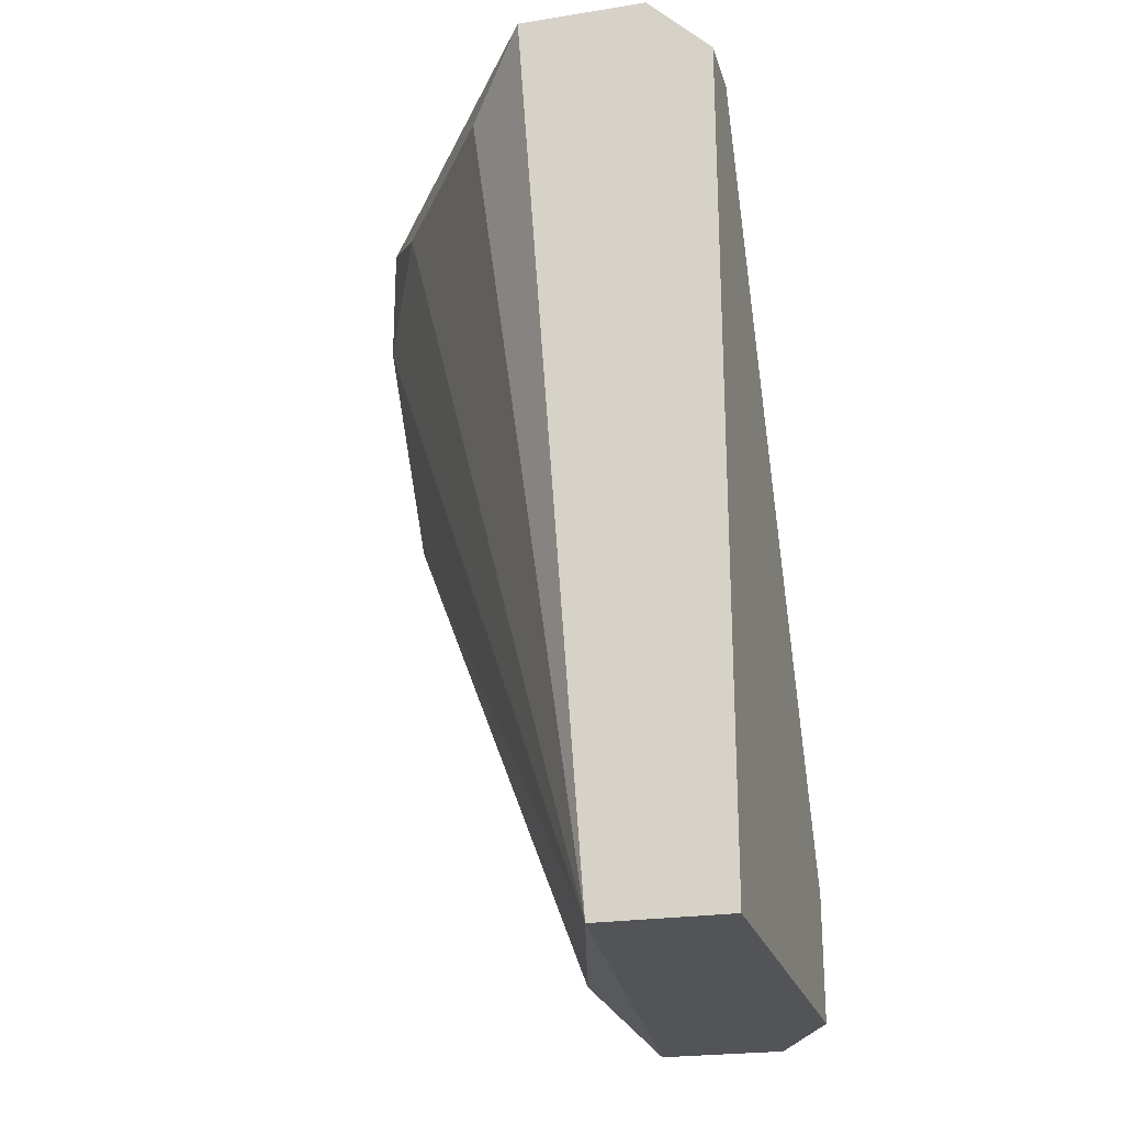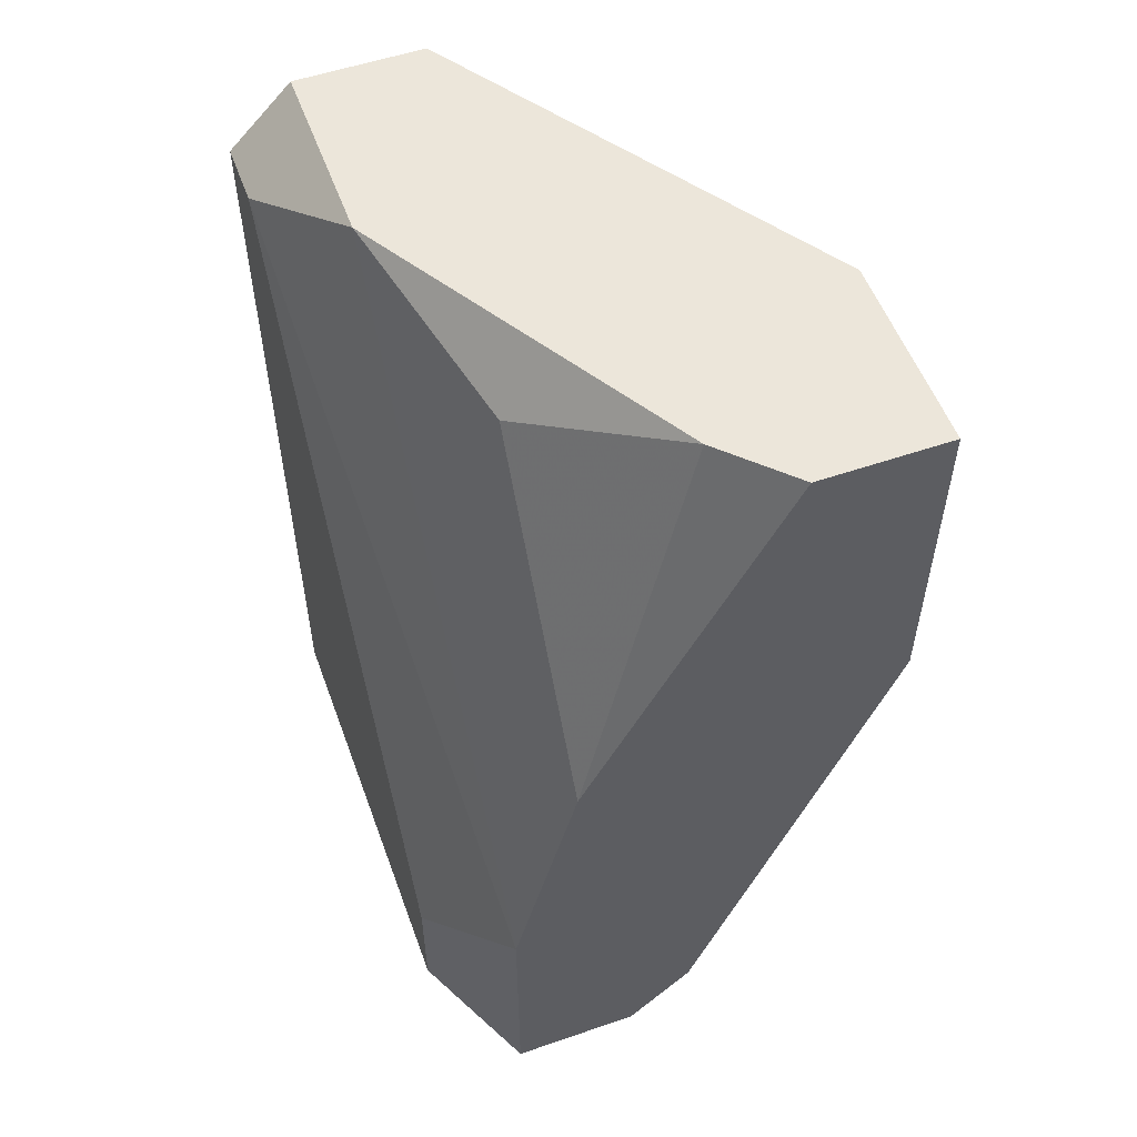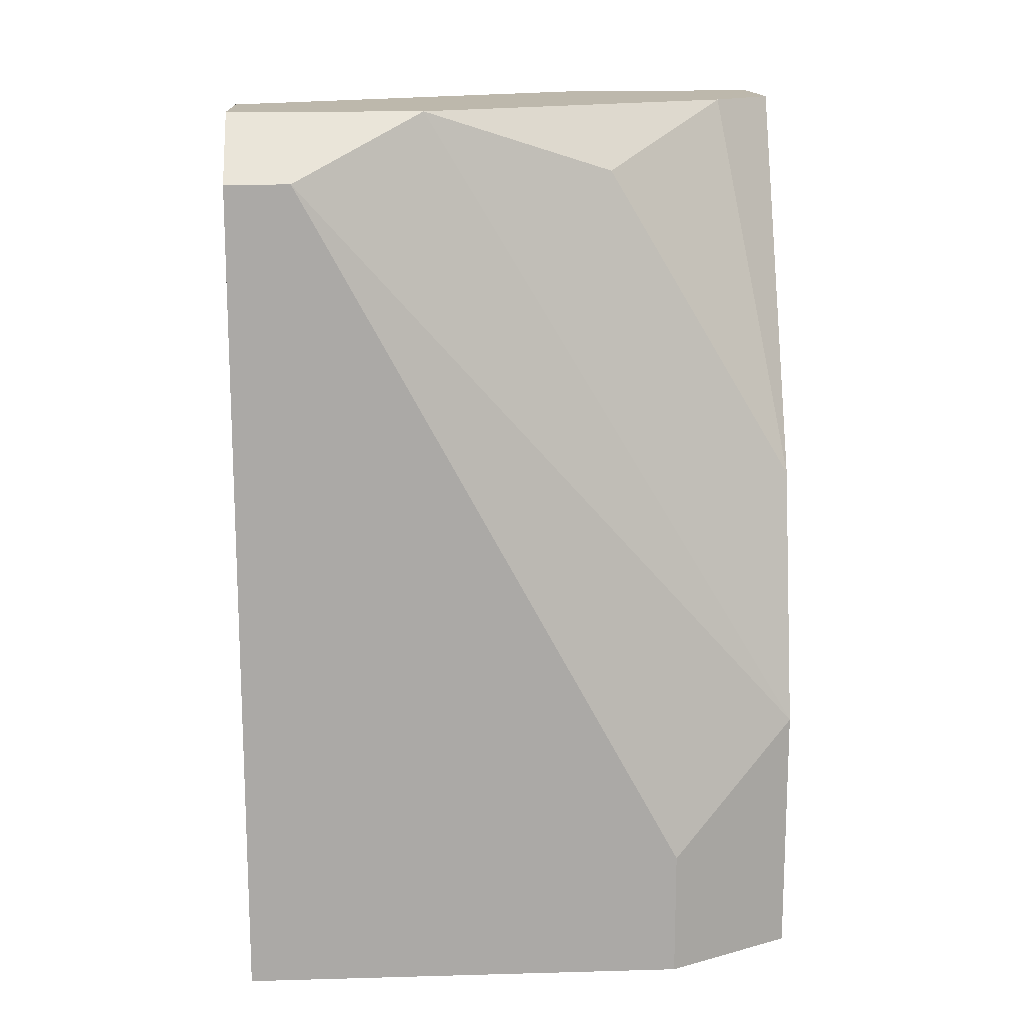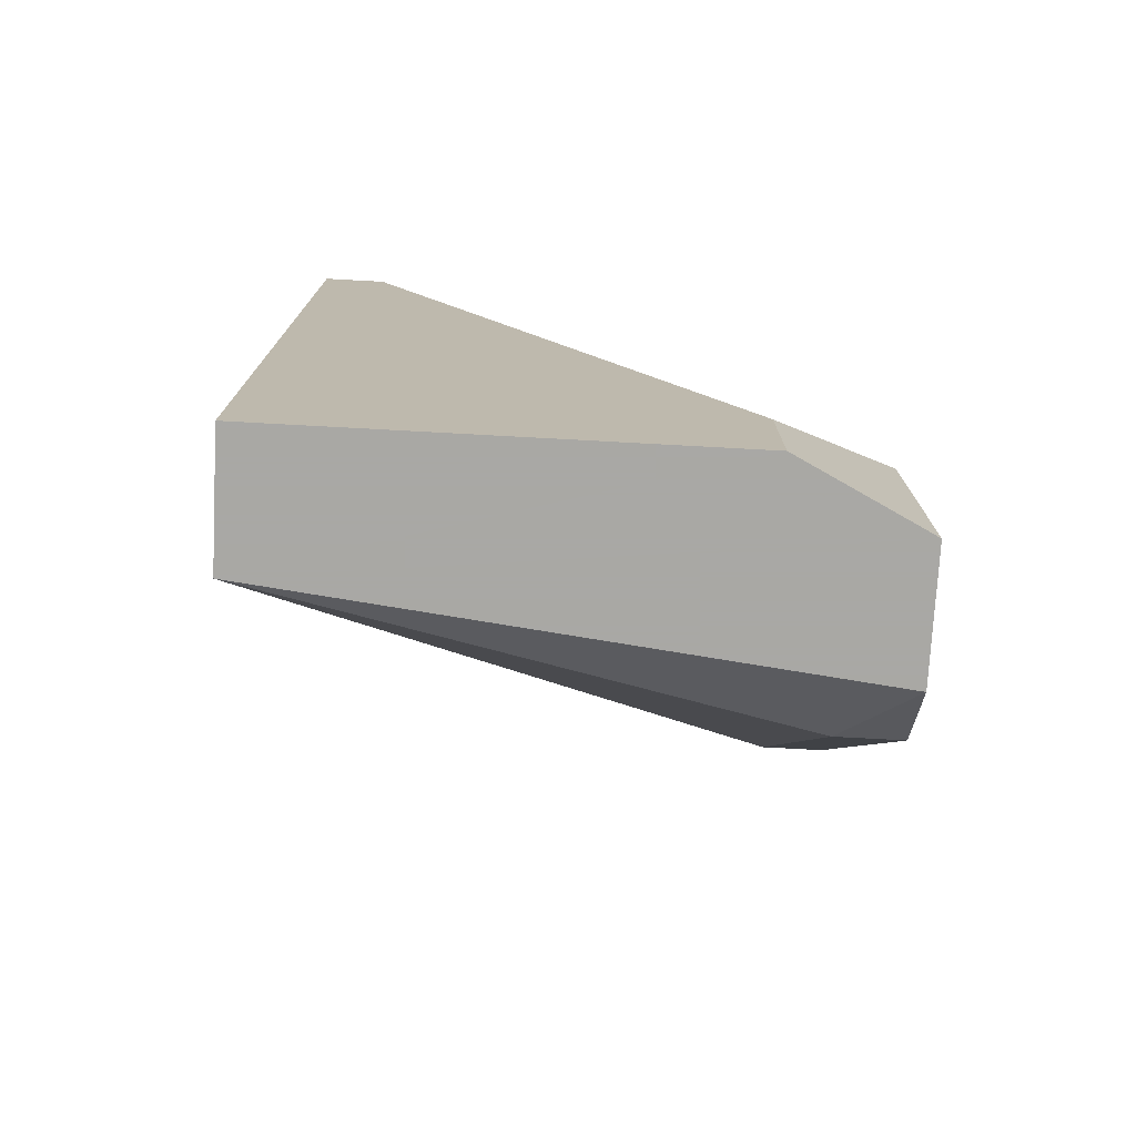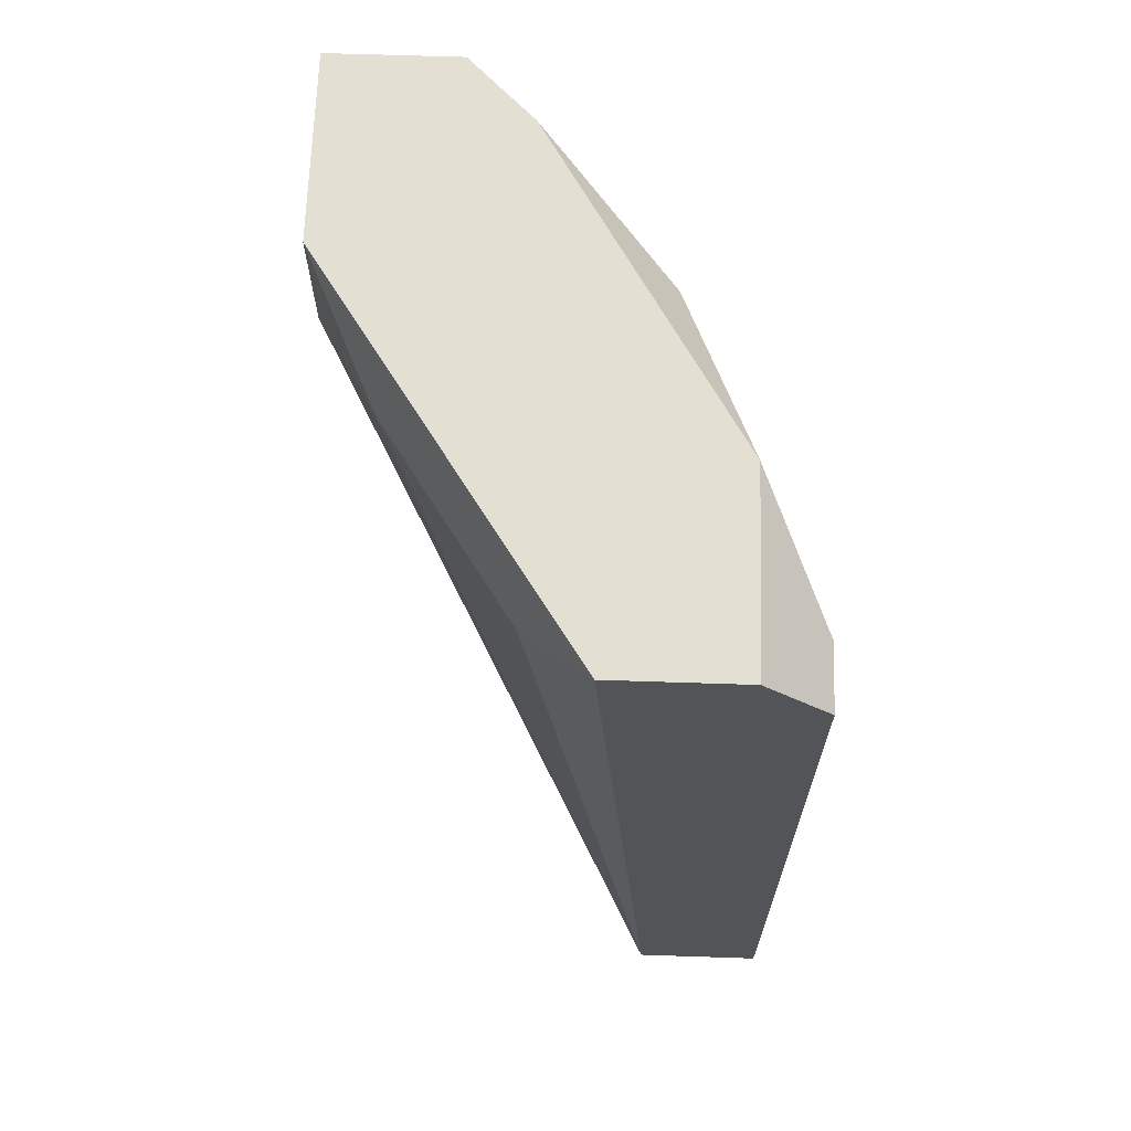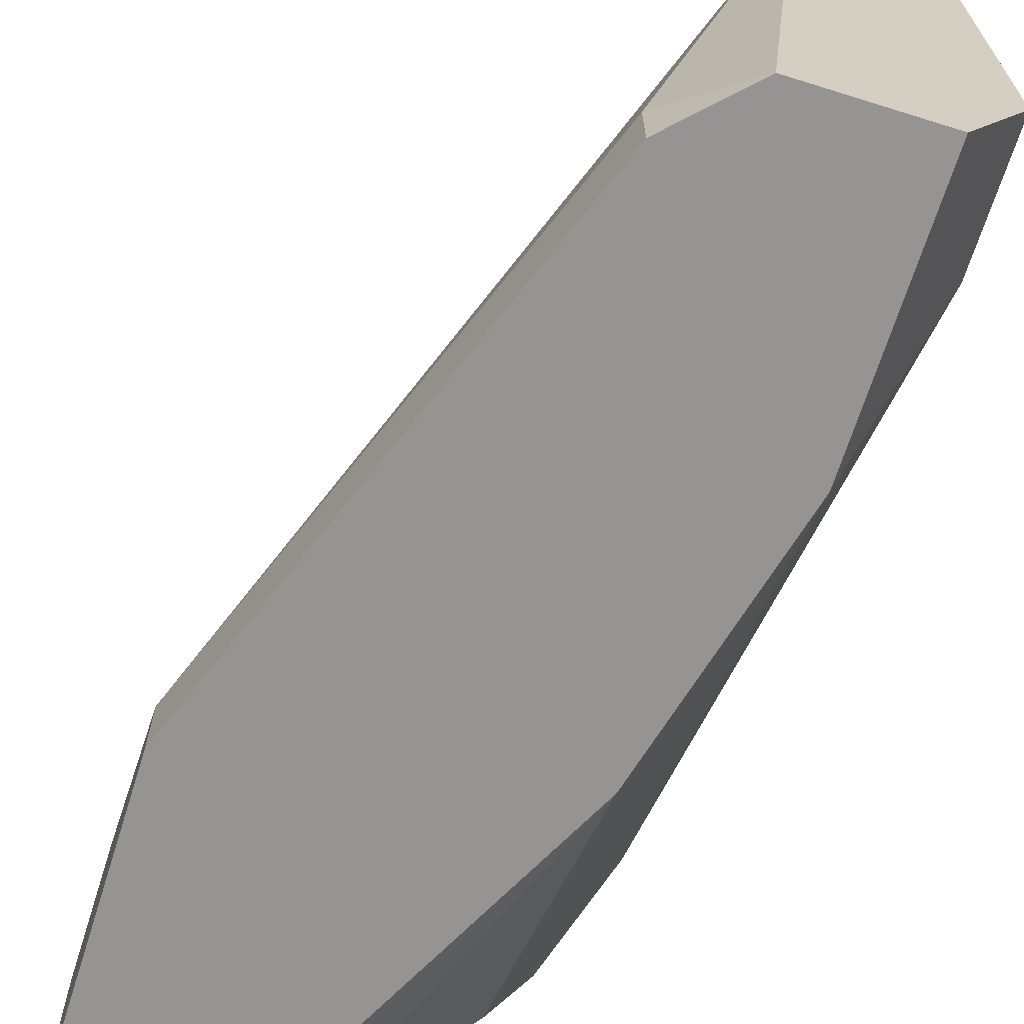
<metadata>
{"format":"obj","ext":"obj","renderer":"f3d","projection":"perspective","resolution":1024,"background":"white","views":[{"elev":-23.3,"azim":-165.1,"up":"+Z"},{"elev":54.5,"azim":-20.0,"up":"+Z"},{"elev":14.7,"azim":-93.4,"up":"+Z"},{"elev":-75.0,"azim":-93.1,"up":"+Z"},{"elev":66.7,"azim":-178.1,"up":"+Z"},{"elev":-67.2,"azim":162.6,"up":"+Y"}]}
</metadata>
<code>
v -0.009932 -0.003816 0.02371
v -0.009932 -0.003816 0.02149
v -0.009932 -0.006037 0.01816
v -0.009932 -0.007148 0.01816
v -0.009932 -0.007148 0.02371
v -0.01437 0.002845 0.02371
v -0.01437 -0.007148 0.008167
v -0.01548 0.002845 0.008167
v -0.01548 -0.003816 0.0226
v -0.01548 -0.007148 0.01705
v -0.01104 -0.001596 0.0226
v -0.01215 -0.007148 0.02371
v -0.01326 0.001735 0.0226
v -0.01326 -0.006037 0.009278
v -0.01326 -0.006037 0.02371
v -0.01326 -0.007148 0.009278
v -0.01659 -0.000486 0.02371
v -0.01659 0.002845 0.02371
v -0.01659 -0.007148 0.008167
v -0.01659 -0.007148 0.01261
v -0.0177 0.002845 0.008167
v -0.0177 0.002845 0.0226
v -0.0177 -0.004927 0.01039
v -0.0177 -0.004927 0.008167
v -0.0177 0.001735 0.0226
f 17 6 18
f 19 24 8
f 8 22 6
f 15 1 6
f 4 19 16
f 8 24 21
f 22 8 21
f 24 22 21
f 19 4 10
f 10 4 5
f 1 15 5
f 4 1 5
f 15 6 17
f 1 4 2
f 24 19 23
f 22 24 23
f 8 6 13
f 4 16 3
f 2 4 3
f 8 2 3
f 19 8 7
f 16 19 7
f 19 10 20
f 10 17 20
f 23 19 20
f 23 20 25
f 17 22 25
f 22 23 25
f 20 17 25
f 8 3 14
f 3 16 14
f 7 8 14
f 16 7 14
f 15 10 12
f 10 5 12
f 5 15 12
f 6 1 11
f 1 2 11
f 2 8 11
f 13 6 11
f 8 13 11
f 10 15 9
f 15 17 9
f 17 10 9
f 6 22 18
f 22 17 18

</code>
